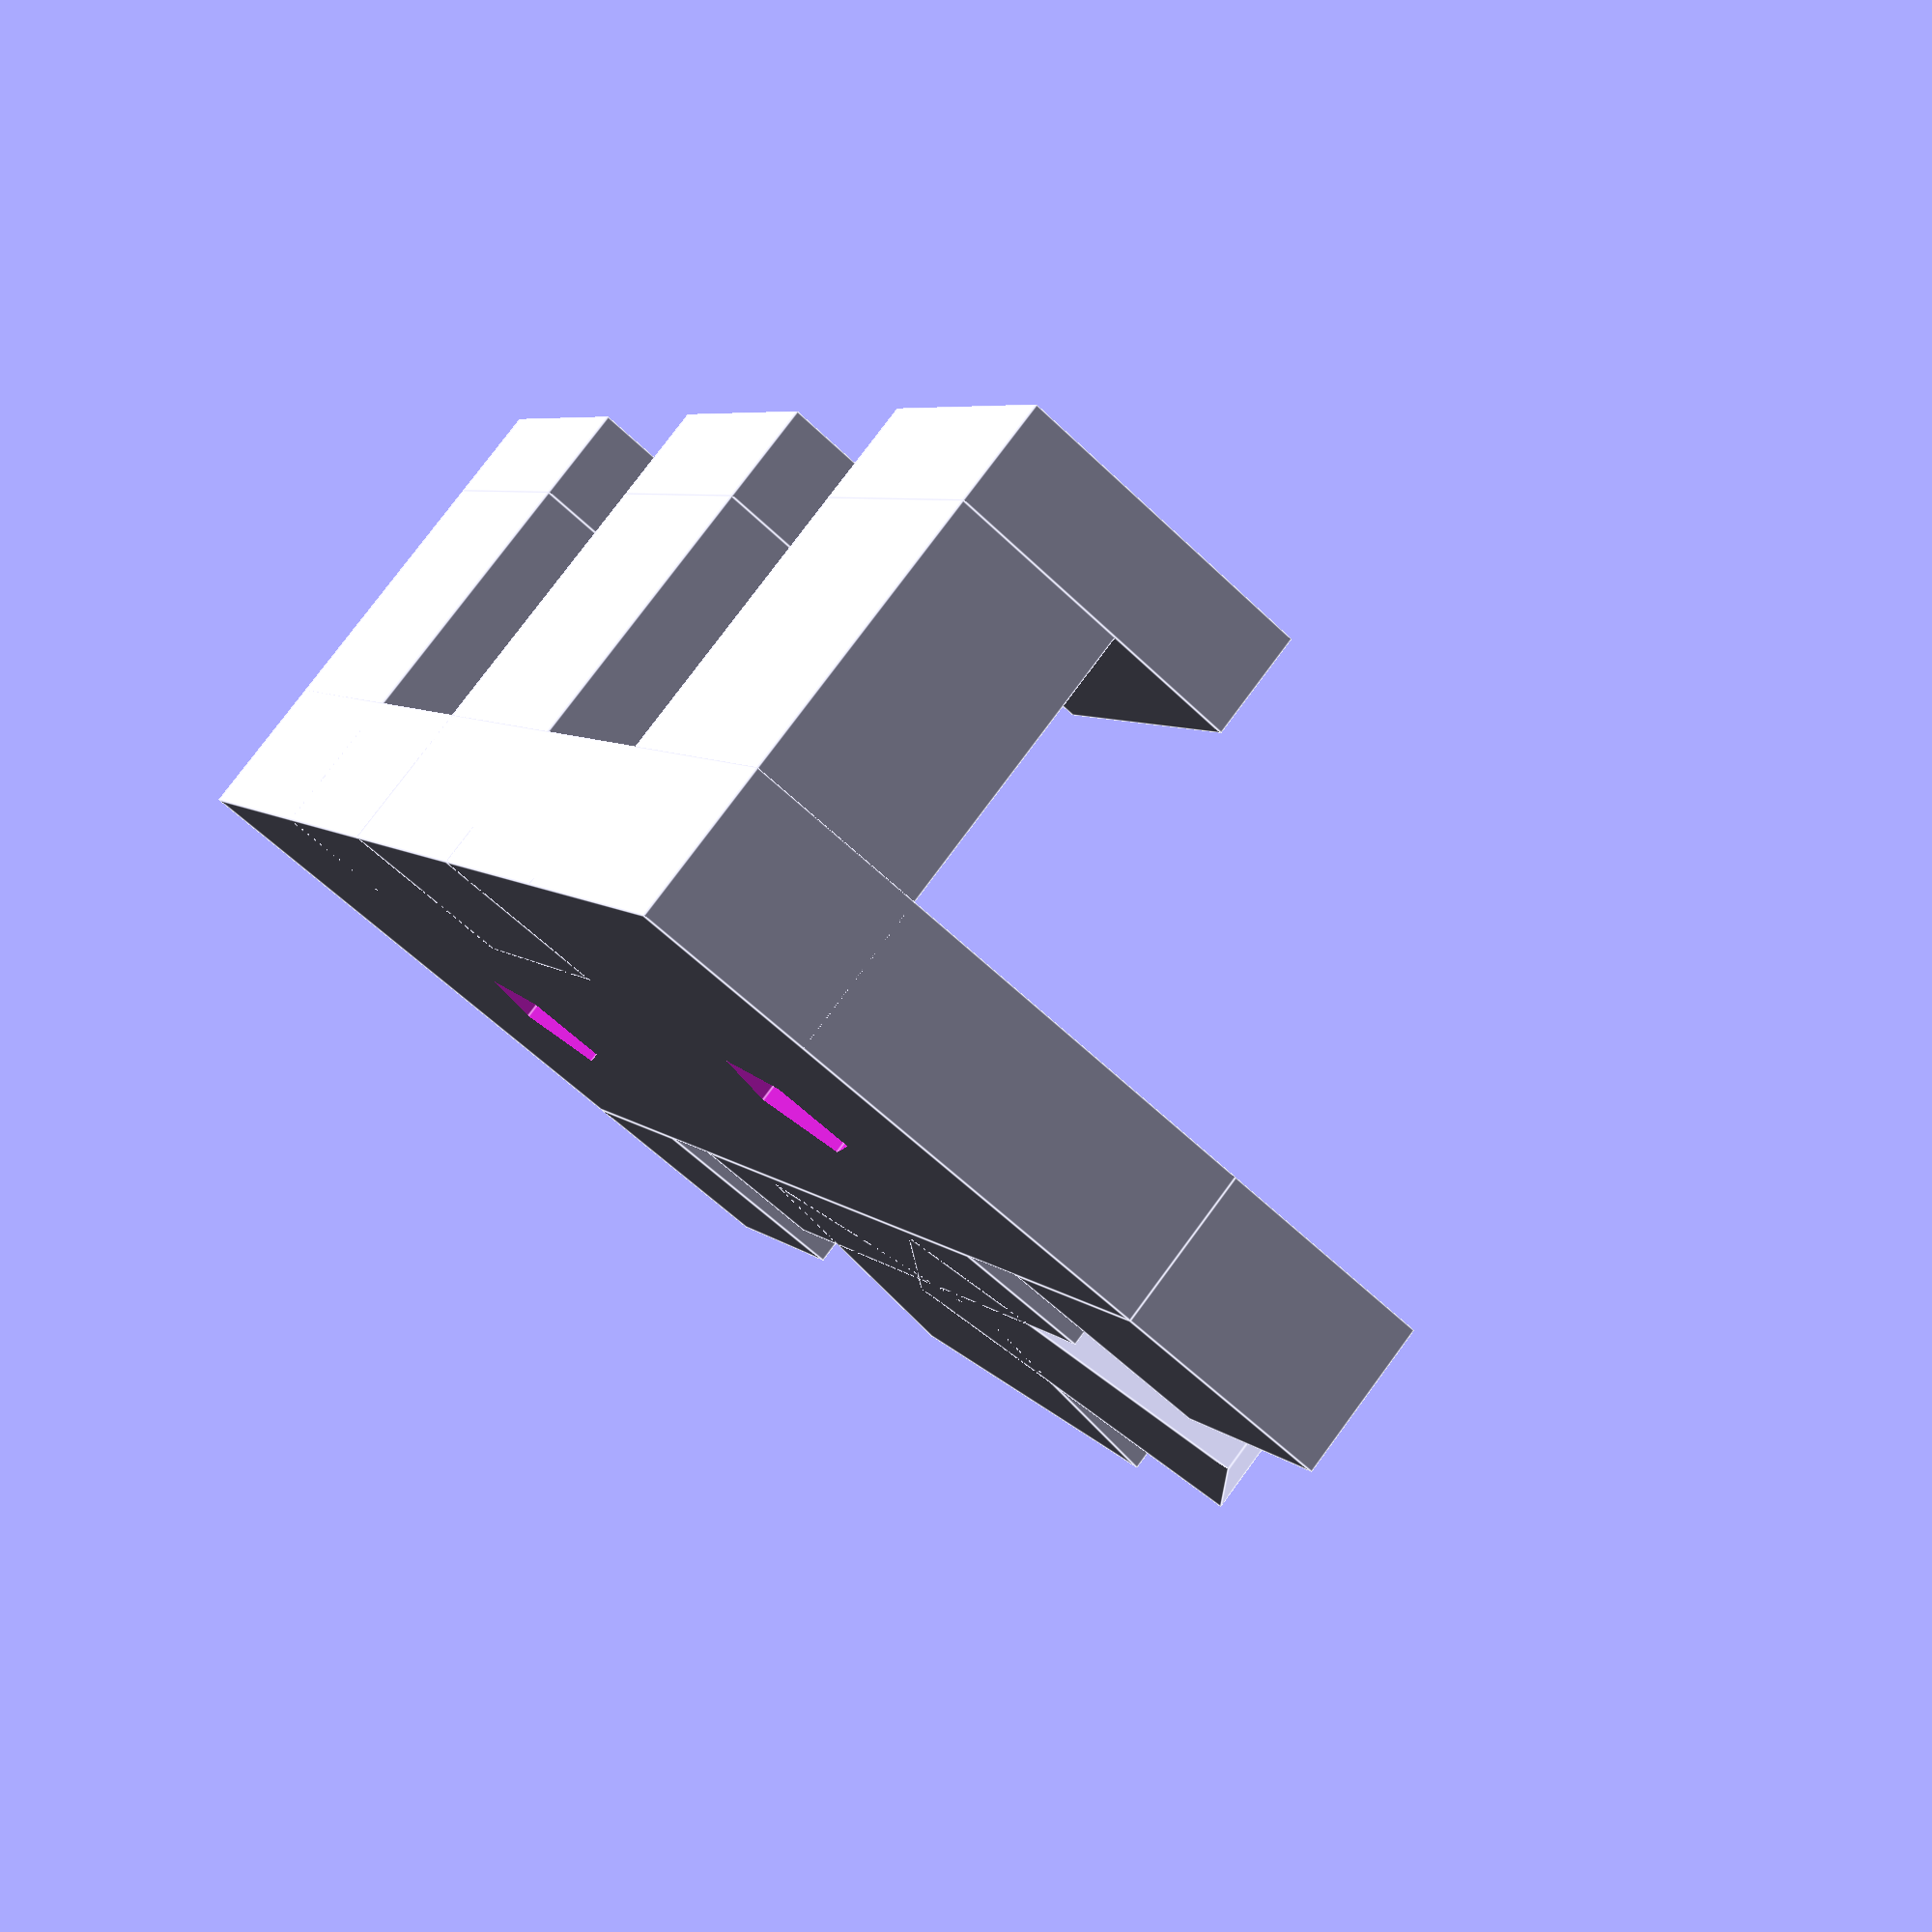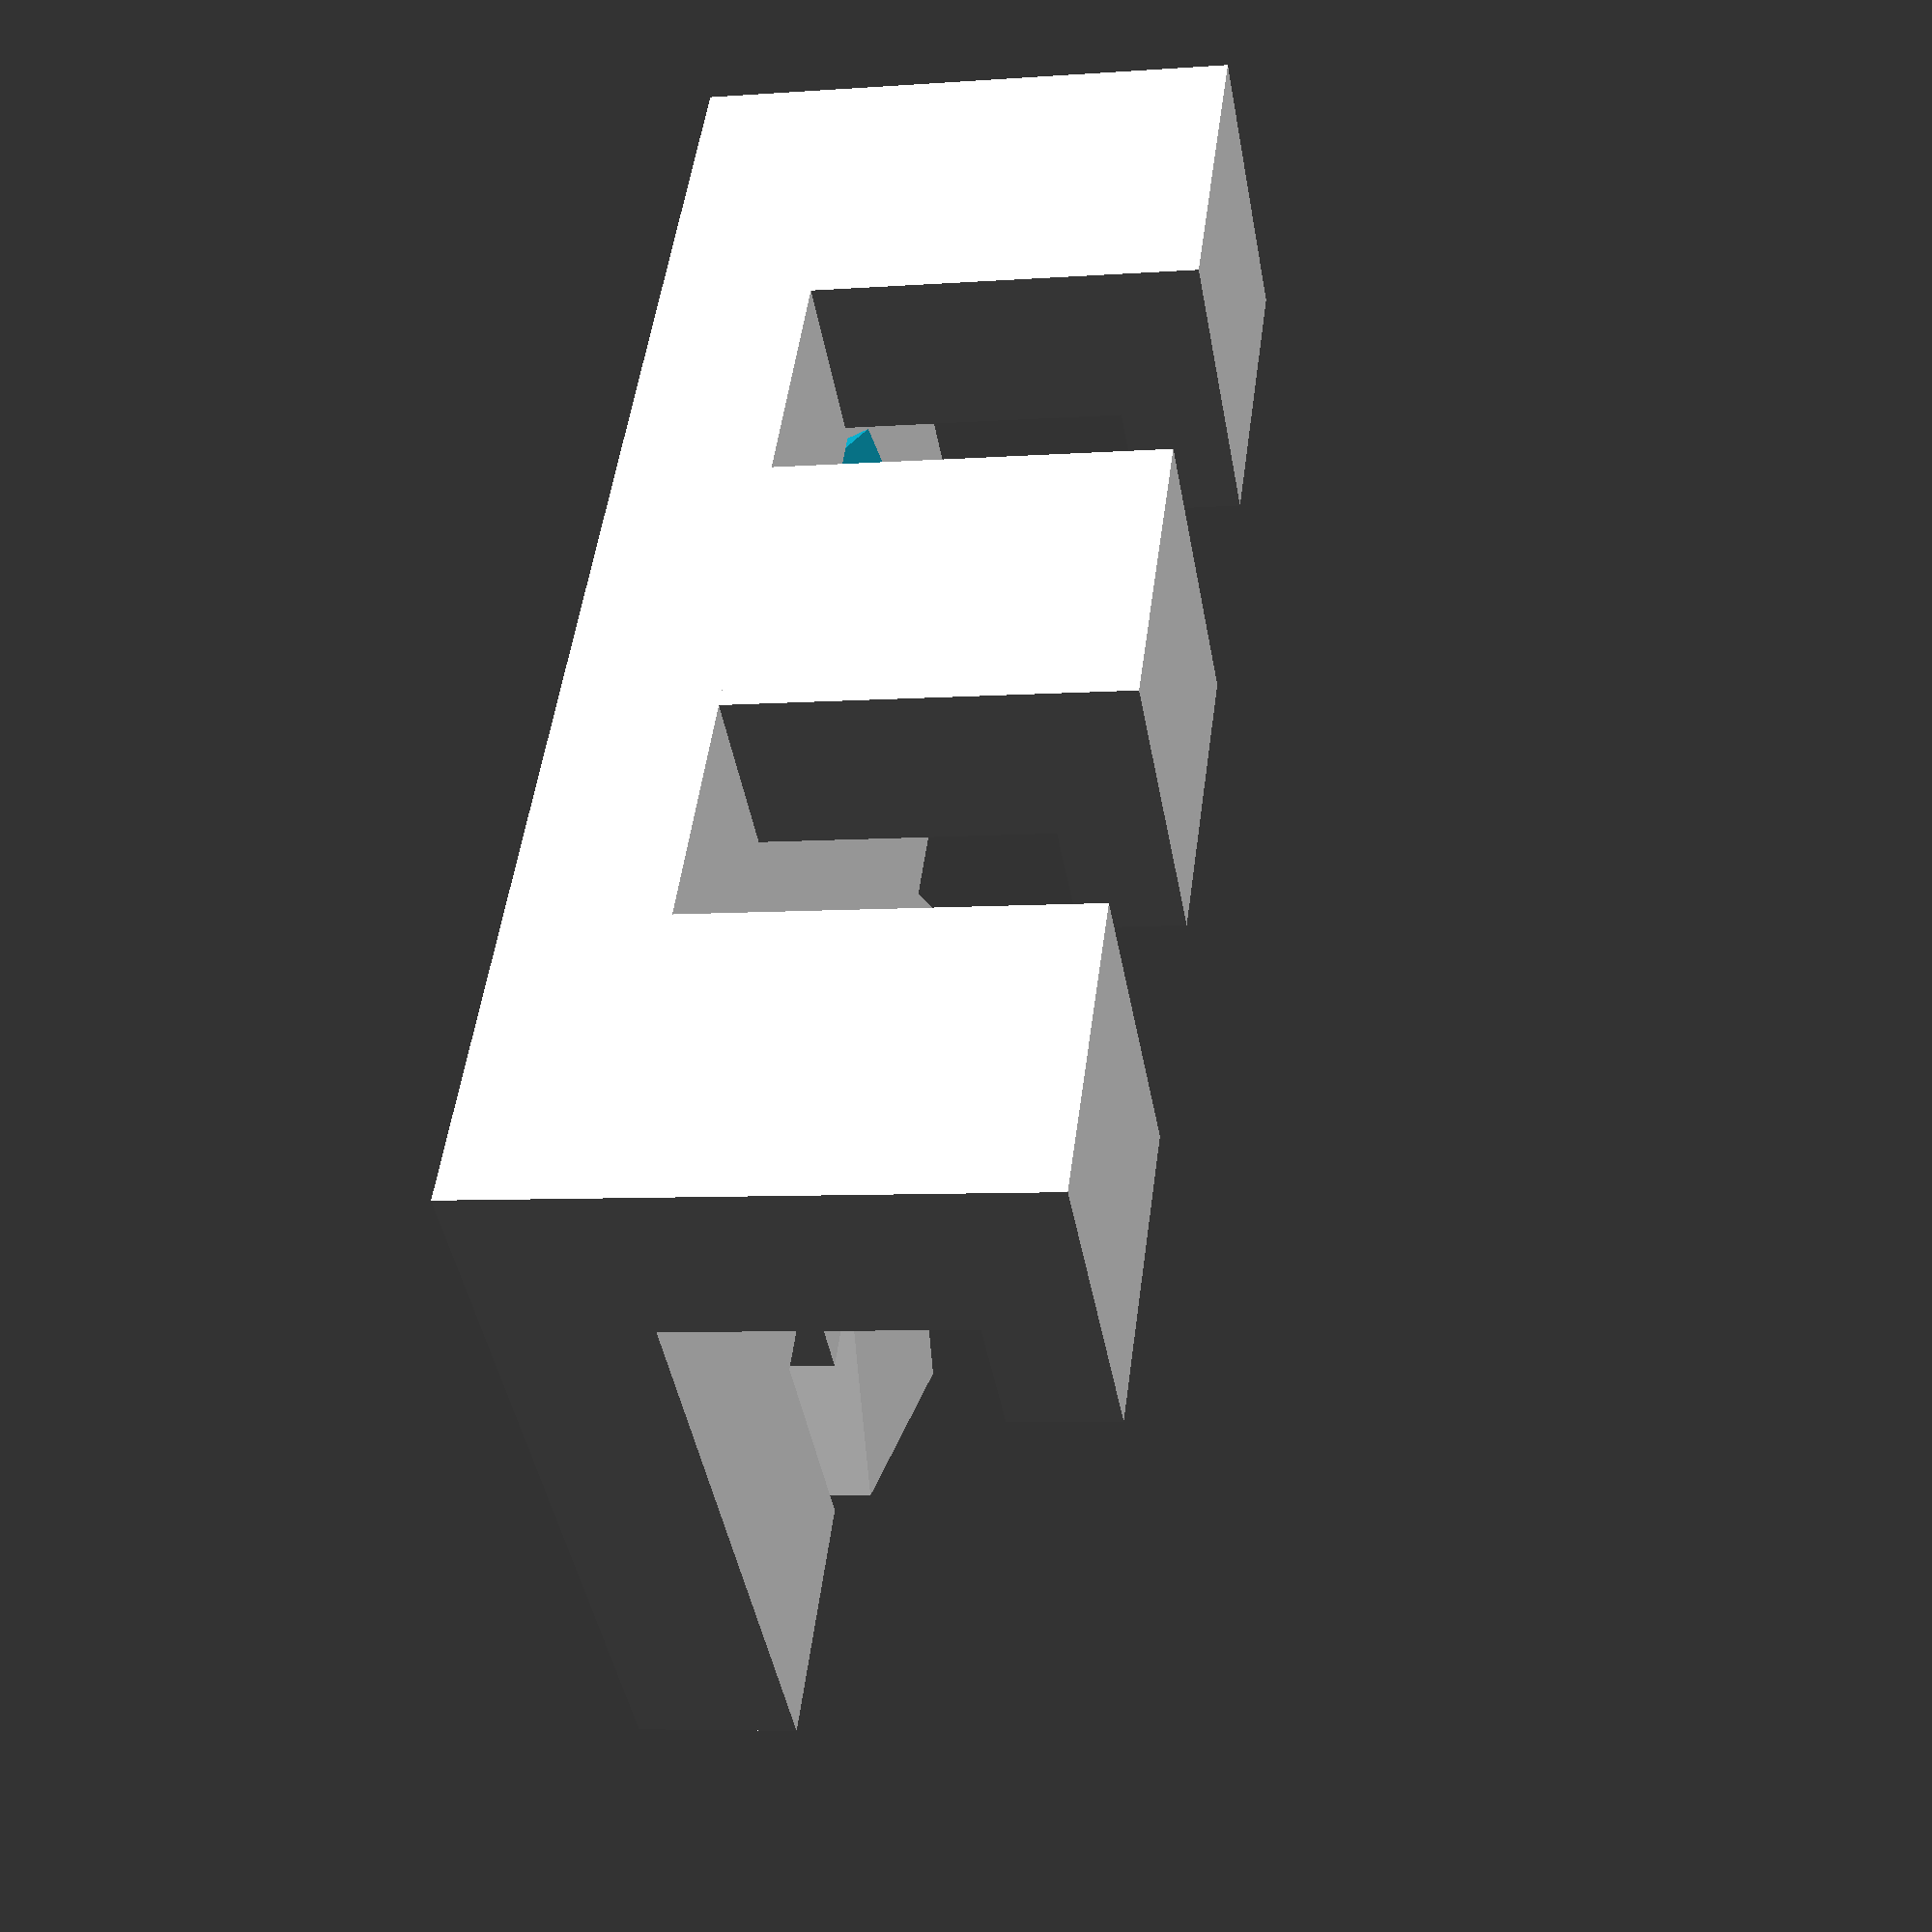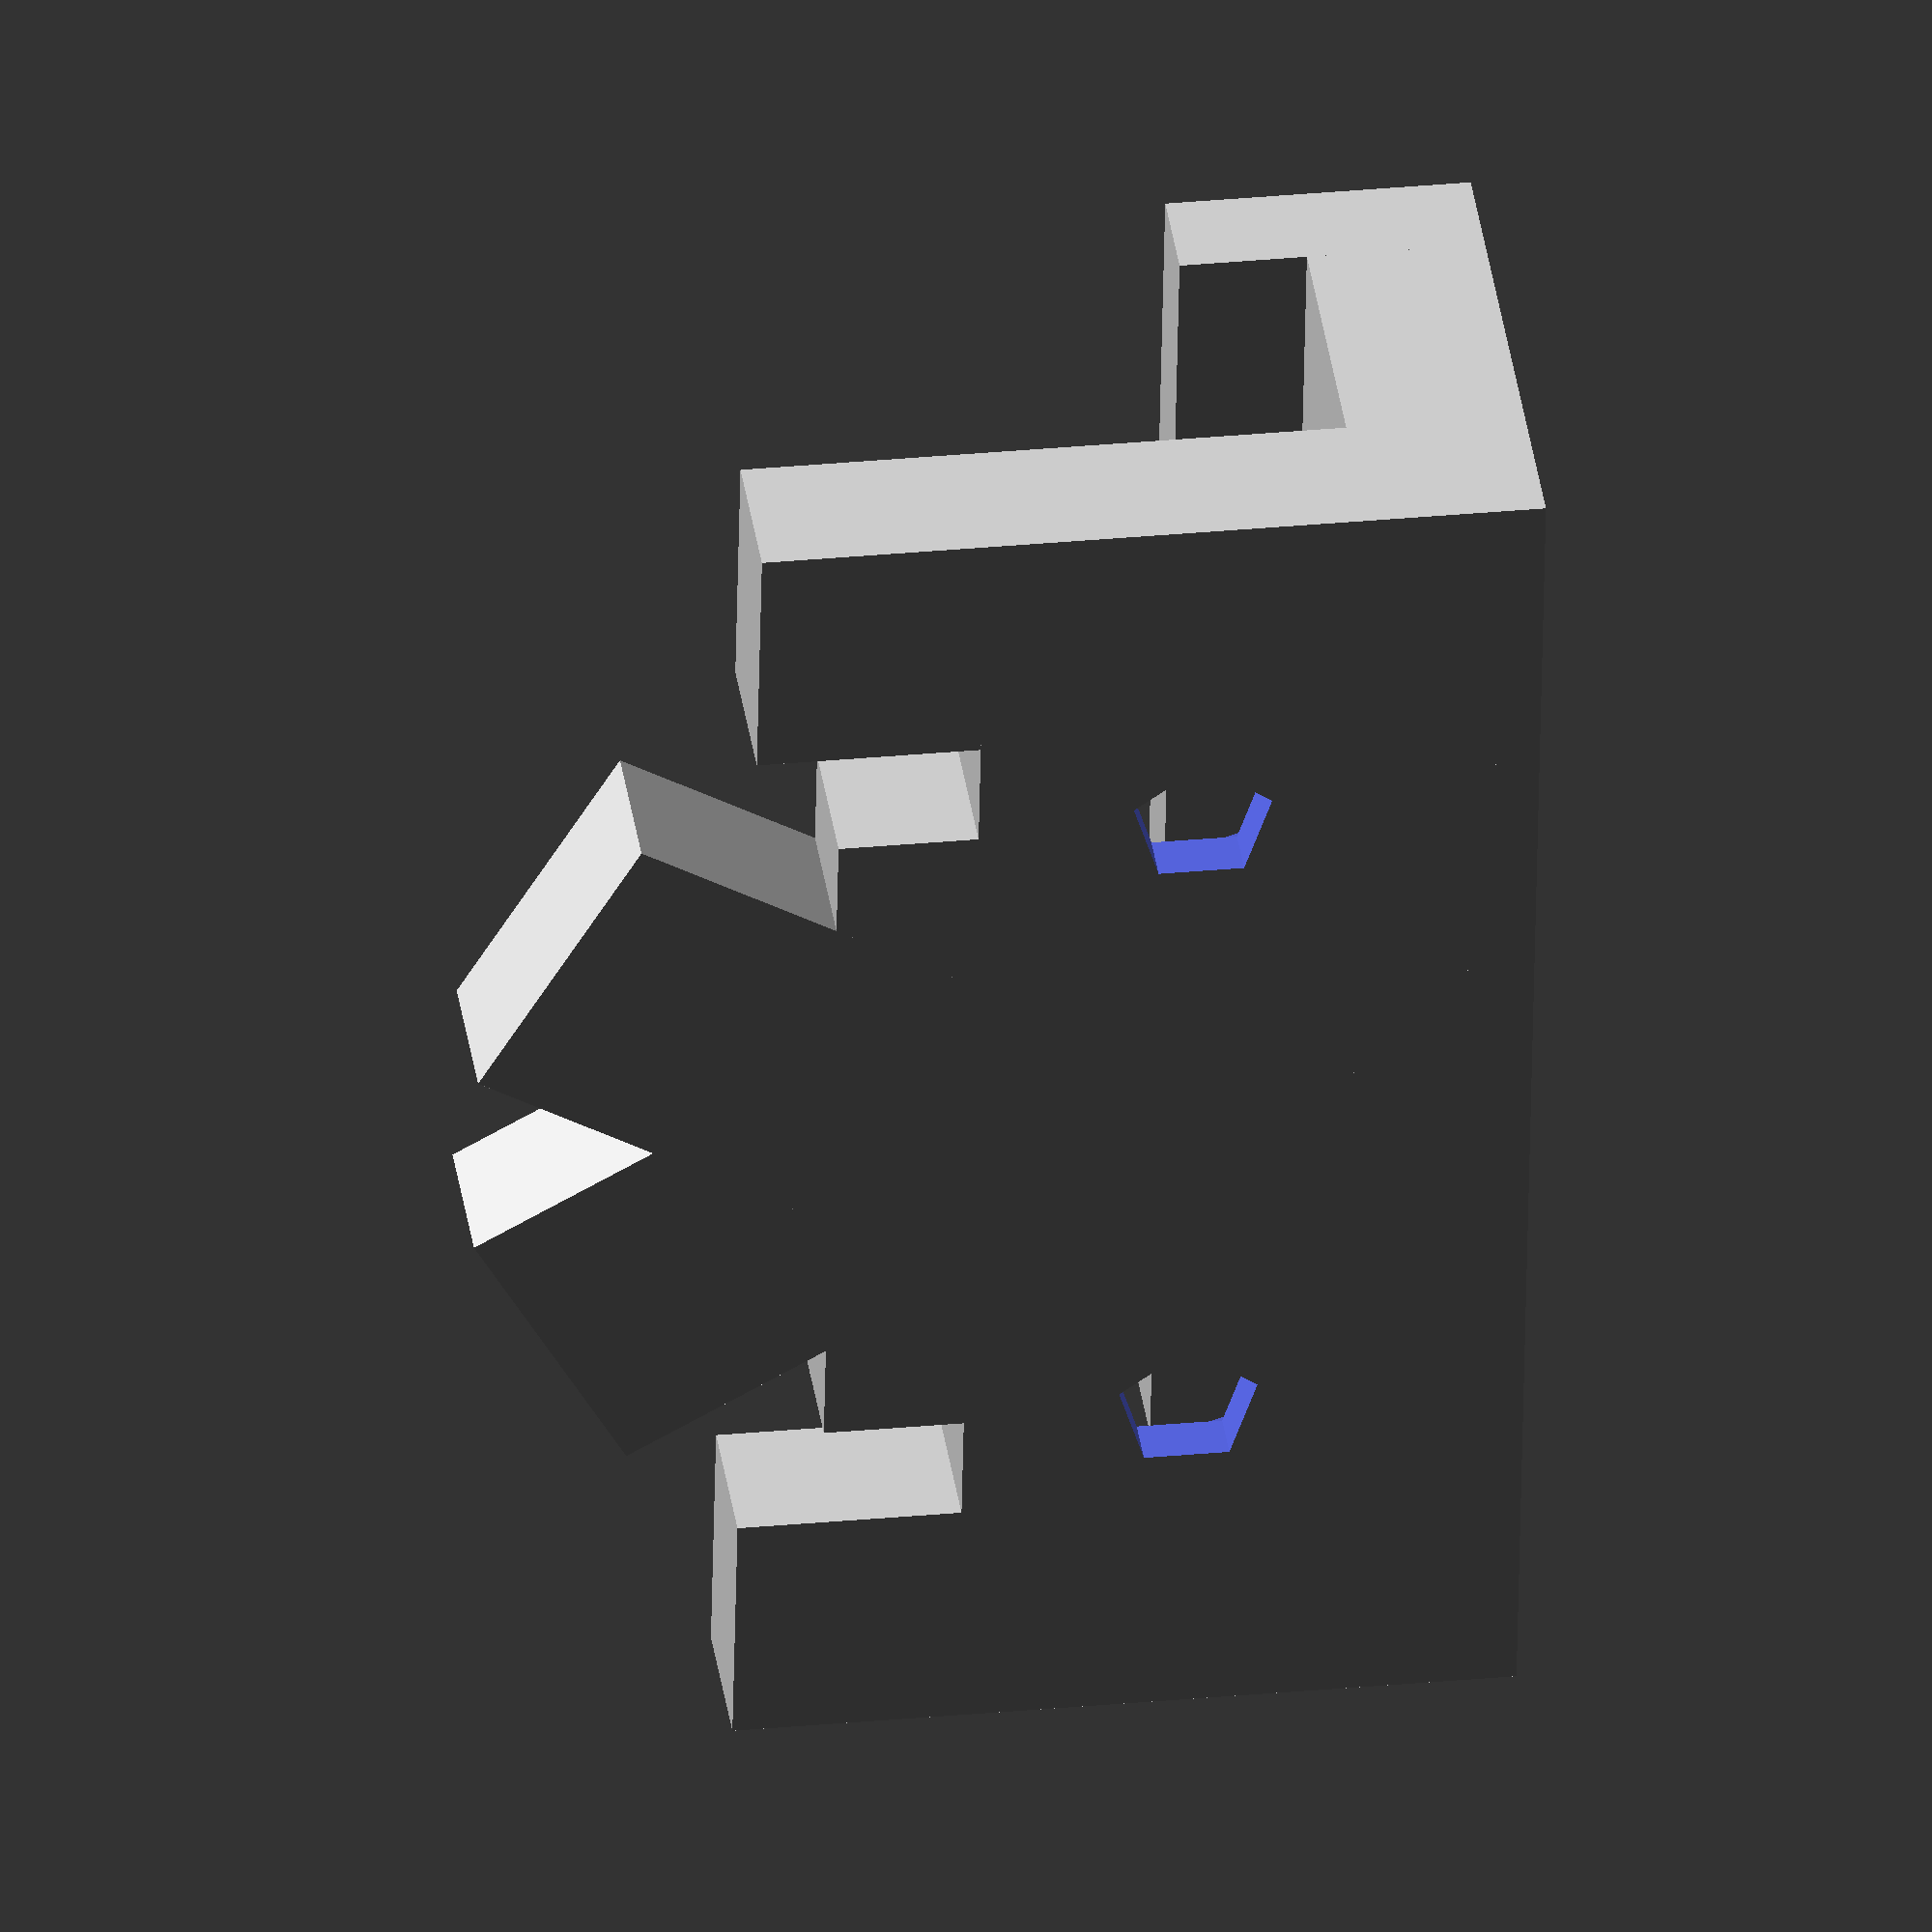
<openscad>
//one more cabel holder
cabel_x = 5;
support_x = 6.2;
support_z = 3.5;
screw_r1 = 3/2.1;
screw_r2 = 6/2;
screw_h = 2;
cabel_y = 8.5;
n_cabels = 2;
lip_y = 2;
lip_z = 6;
mount_y = 3;
mount_z = 11;
// derived parameters
total_x =  (support_x + cabel_x) * n_cabels + support_x;


module support(){
  // main support
  cube([support_x, cabel_y, support_z]);
  // lip
  translate([0,cabel_y,0]) cube([support_x, lip_y, lip_z]);
}

module screwhead(){
  translate([0,0,mount_y - screw_h + 1]) cylinder(r1=screw_r1, r2=screw_r2, h=screw_h );
  cylinder(r=screw_r1, h=mount_y+1);
}

module decorum(){
  translate([0,0,mount_z]){
    // side block right
    cube([support_x*0.8,mount_y,mount_z/2.5]);
    translate([total_x/4,0,0]) cube([total_x/2,mount_y,mount_z/4]);
    // side block left
    translate([total_x - support_x * 0.8,0,0]) cube([support_x * 0.8,mount_y,mount_z/2.5]);
    translate([total_x*3/5,mount_y/2,mount_z/2.2]){ 
      rotate([0,30,0]) cube([support_x,mount_y,mount_z/1.5], center=true);
	 }
    translate([total_x*2/5,mount_y/2,mount_z/2.2]){
      rotate([0,-30,0]) cube([support_x,mount_y,mount_z/1.5],center=true);
    }
  }
}


// main
for(i=[0:n_cabels]){
  translate([i * (support_x + cabel_x),0,0]) support();
}
difference(){
  cube([total_x, mount_y, mount_z]);
  for(i=[1:2:3]){
  translate([total_x/4 * i,-0.99,mount_z * 3/5]){
    rotate([-90,0,0]) screwhead();
    }
  }
}
//decorum
translate([0,0,0]) decorum();
//screwhead()
</openscad>
<views>
elev=239.8 azim=122.4 roll=314.7 proj=p view=edges
elev=222.8 azim=82.8 roll=350.2 proj=p view=solid
elev=330.7 azim=278.2 roll=81.9 proj=o view=wireframe
</views>
